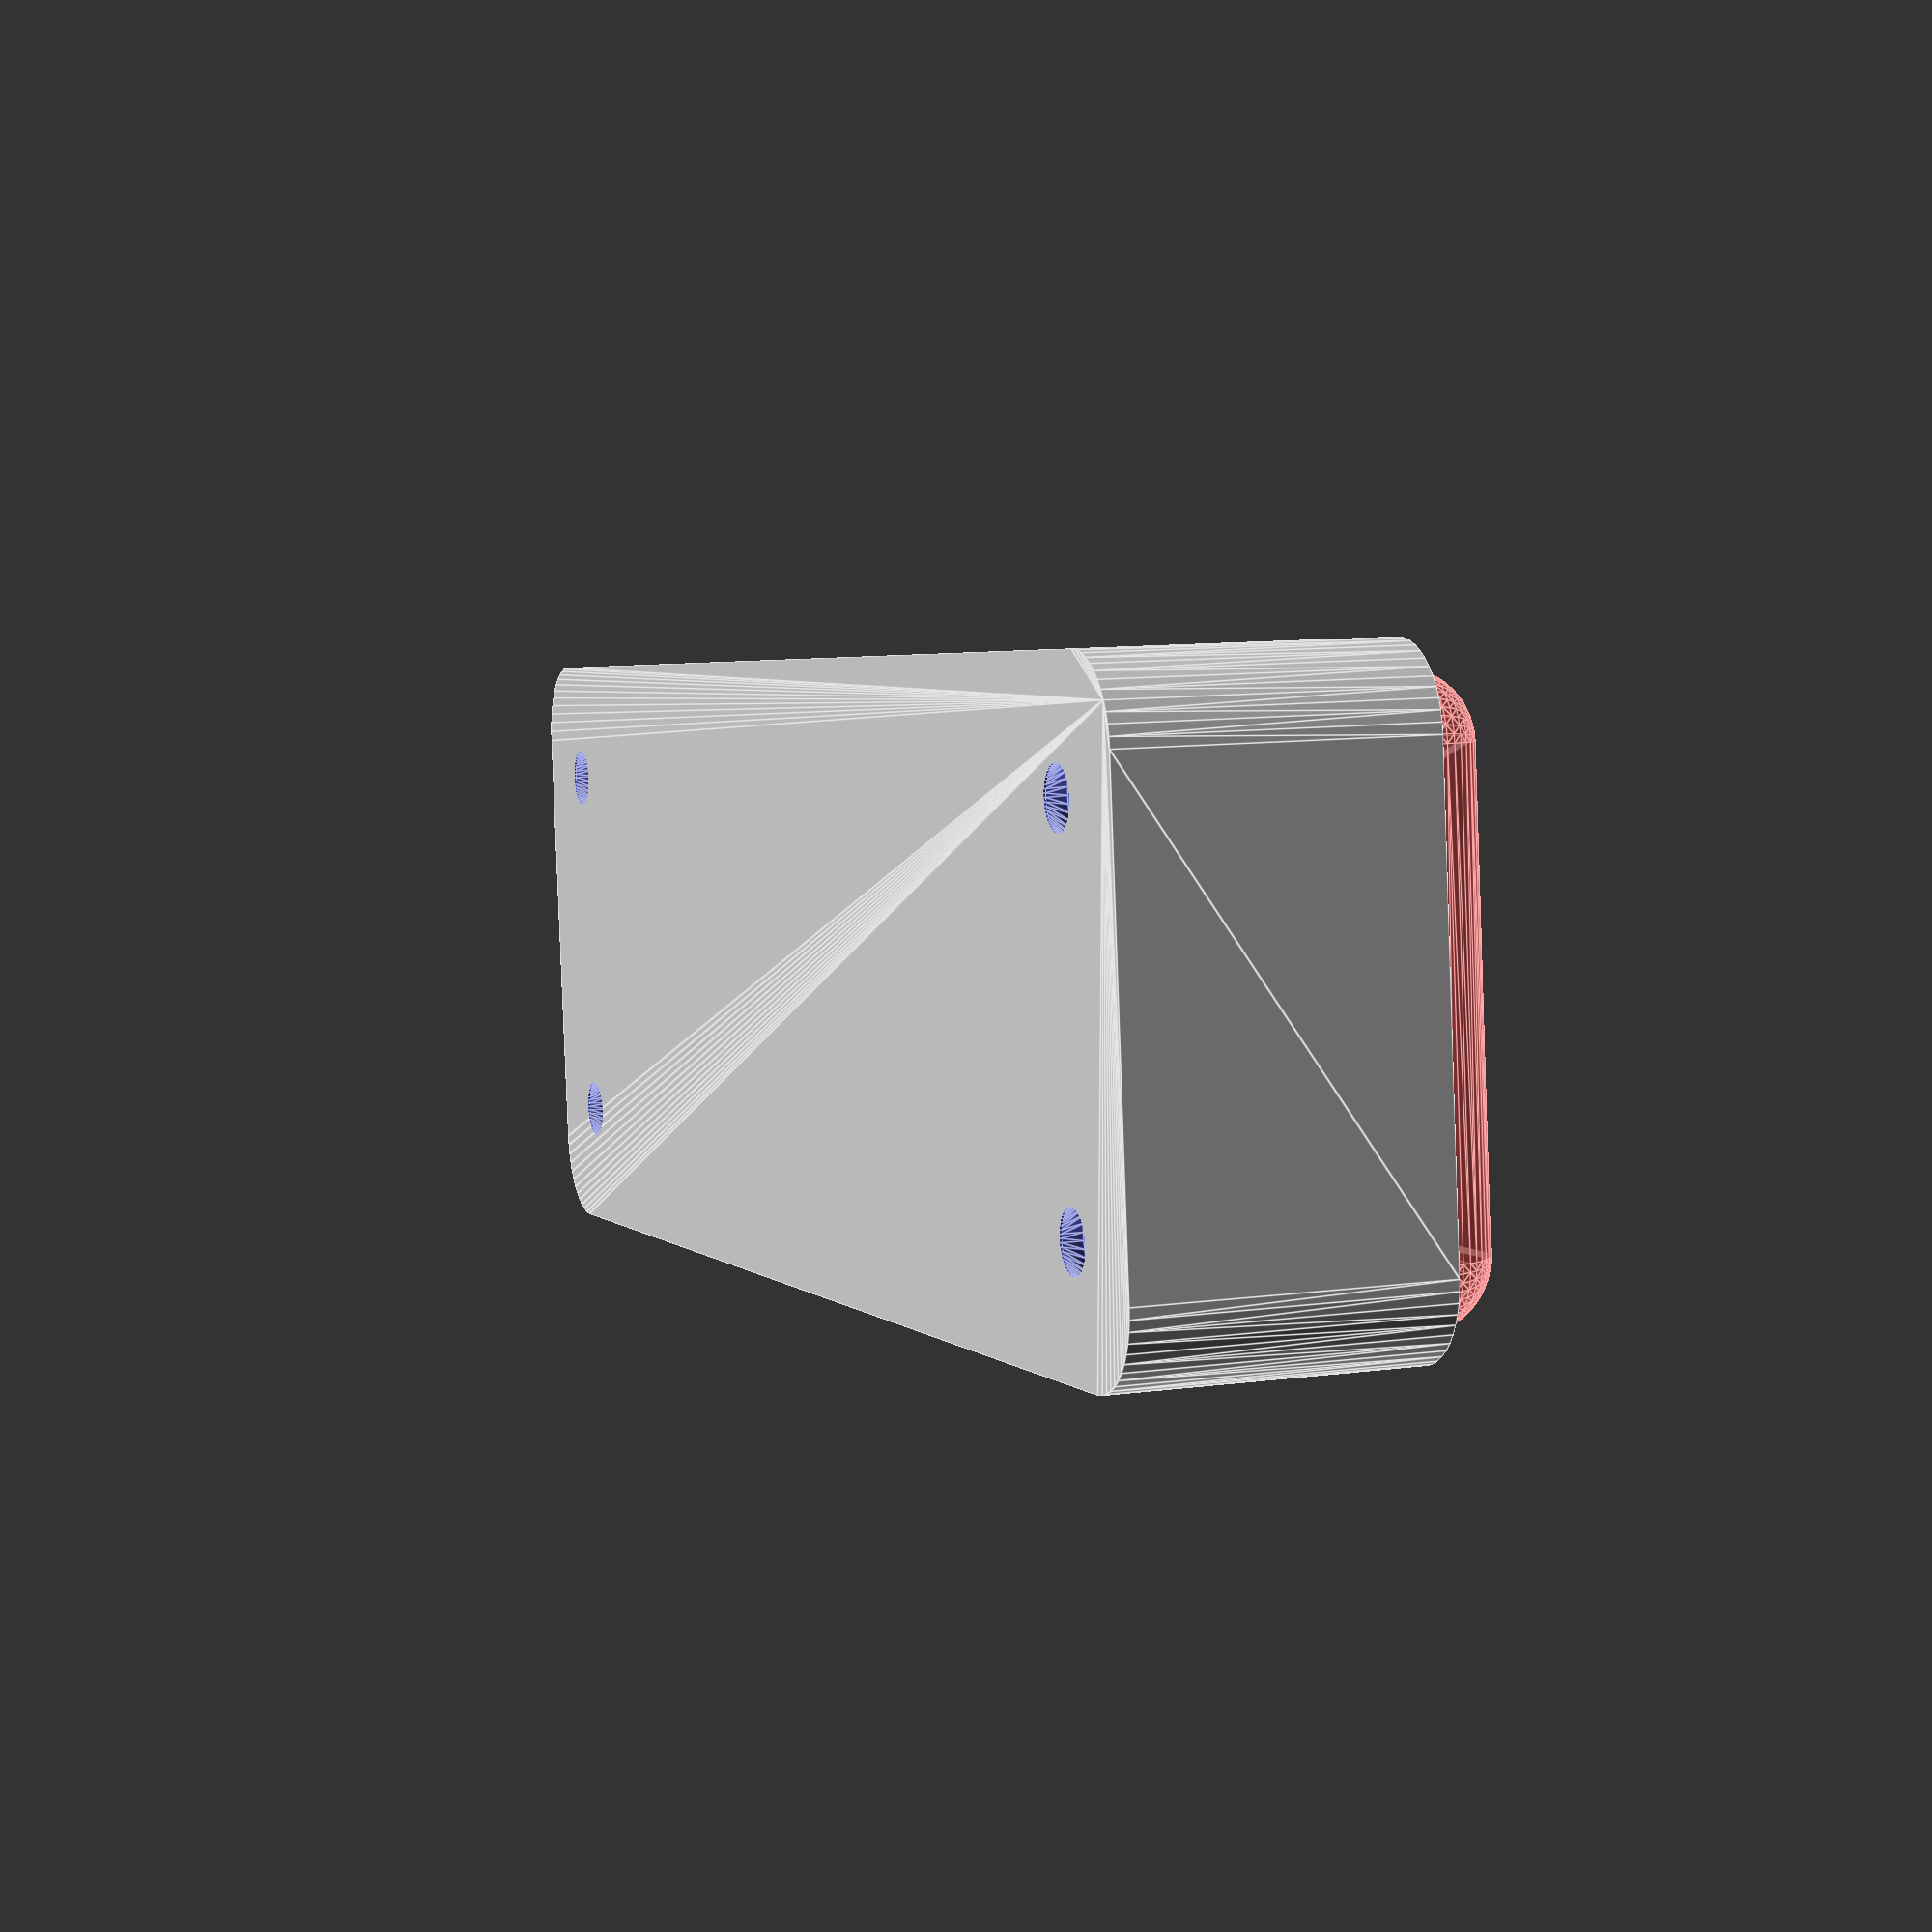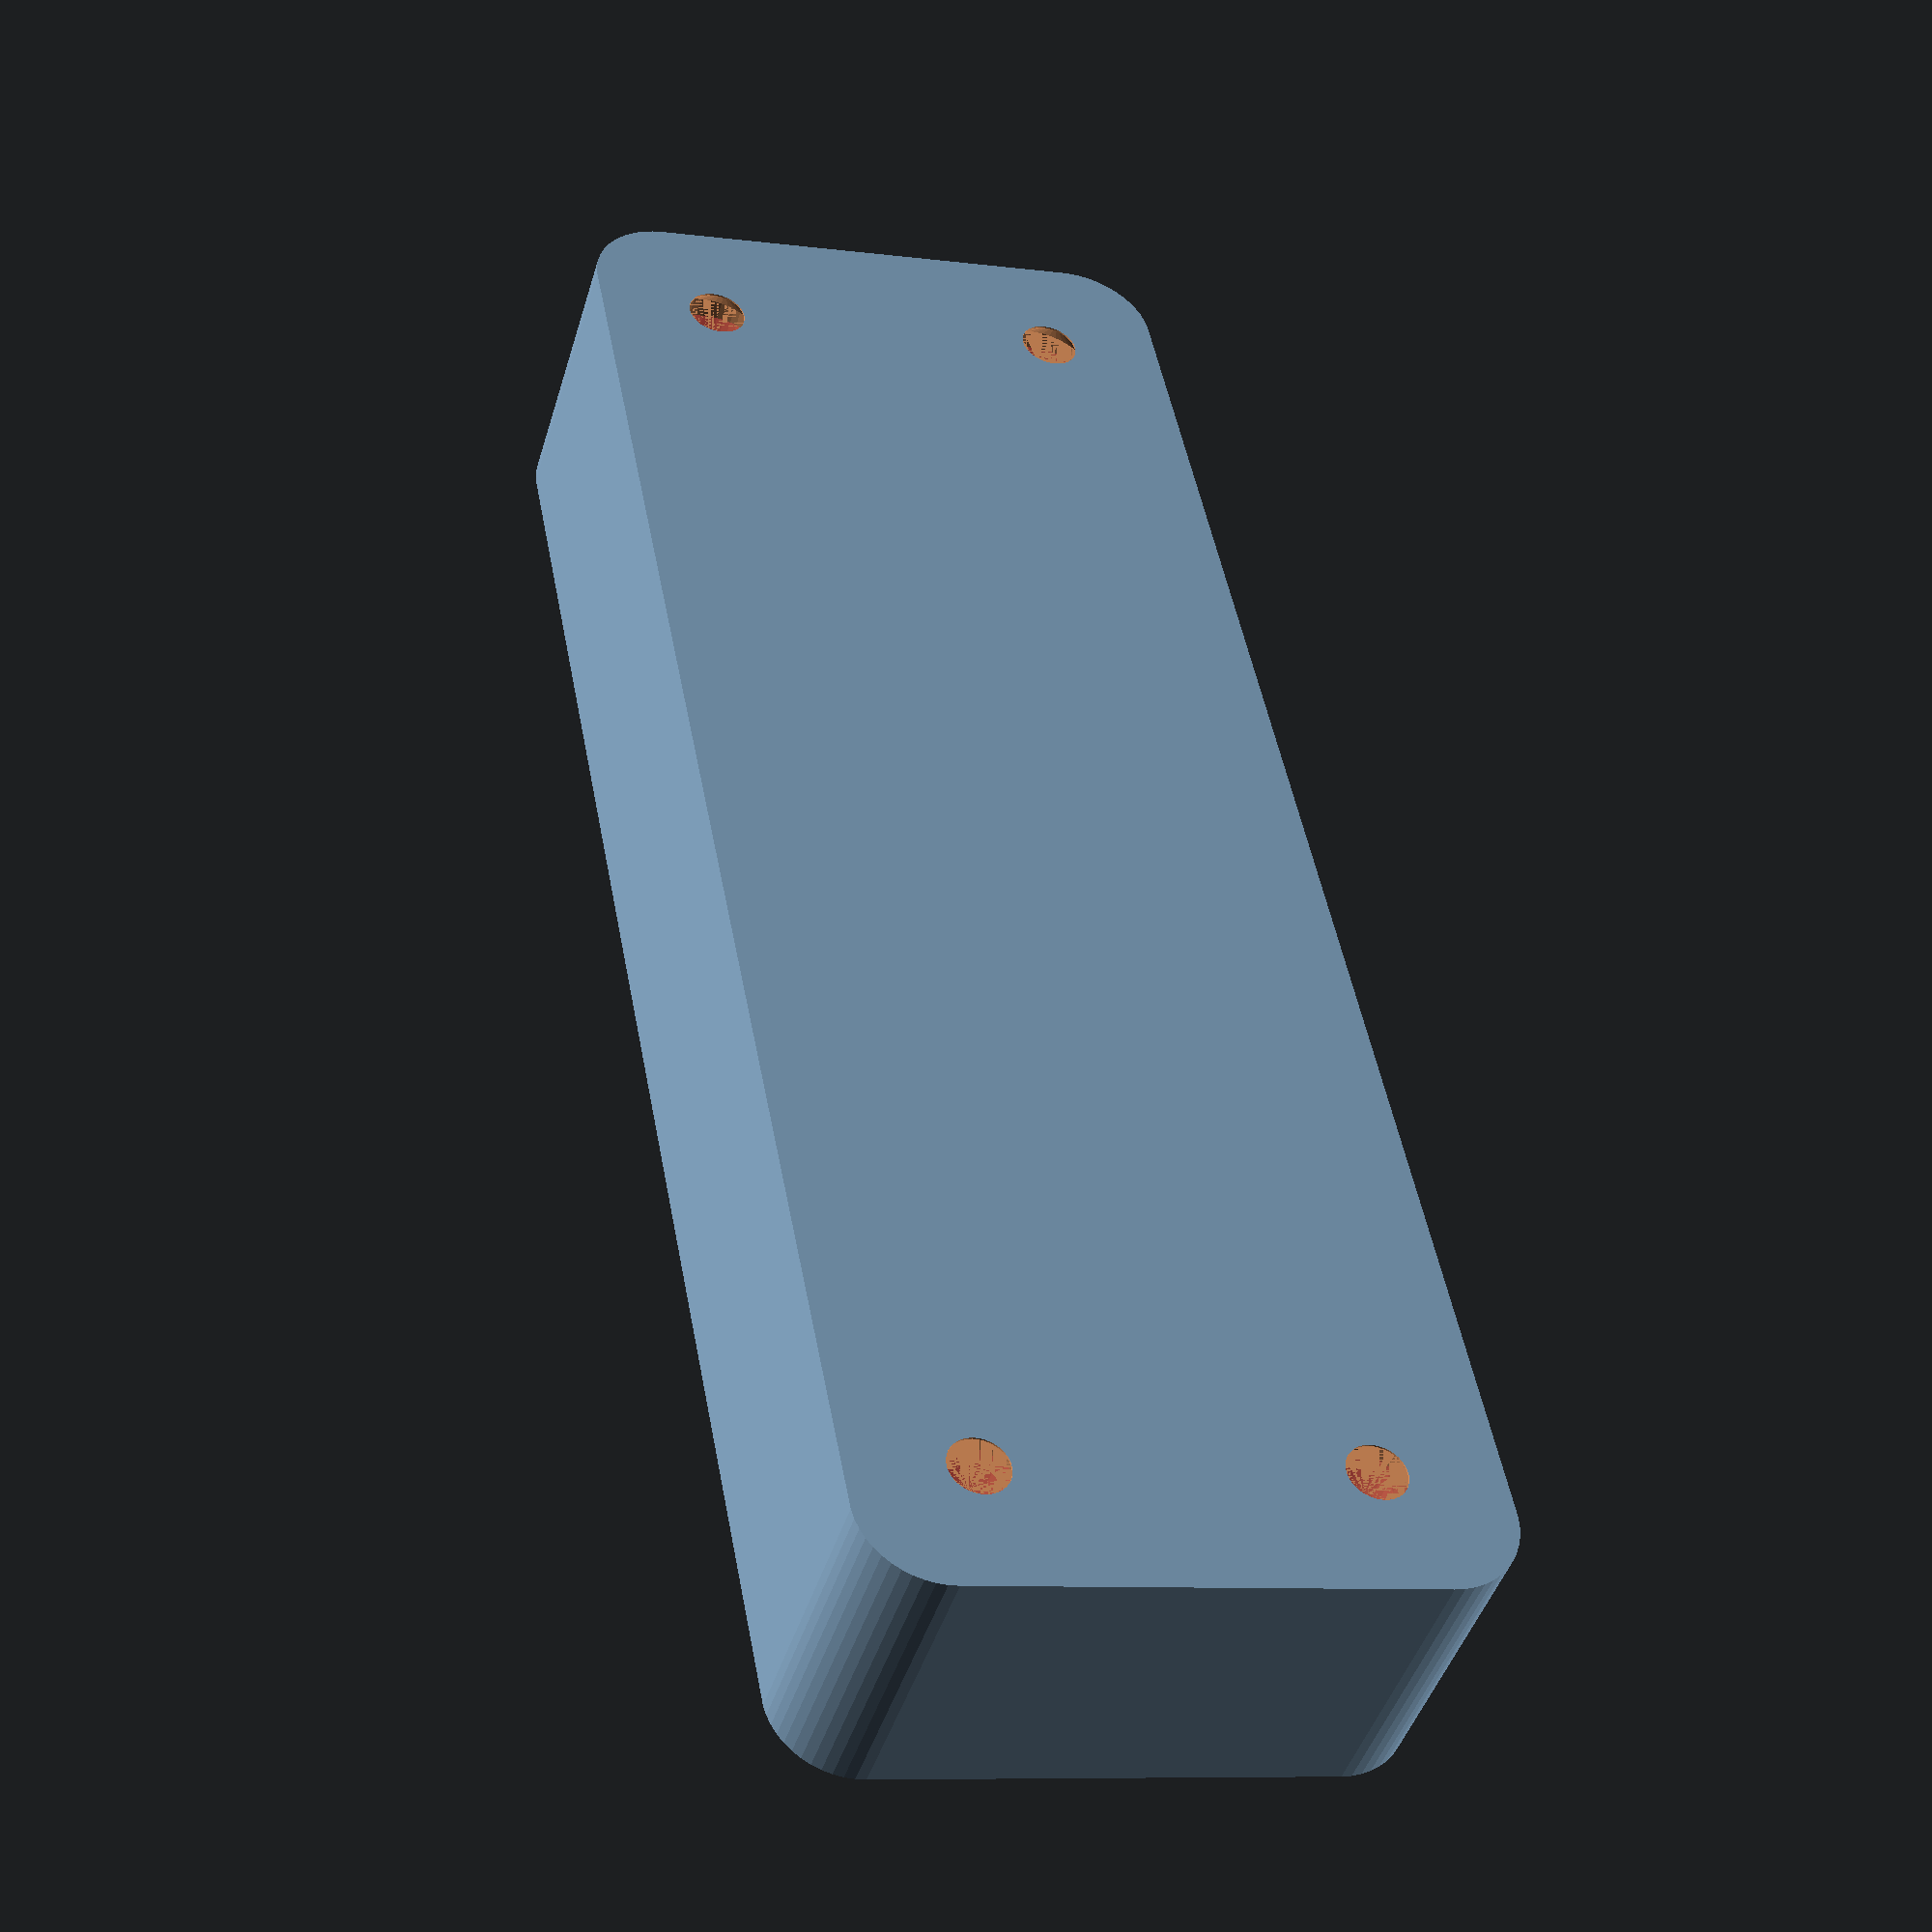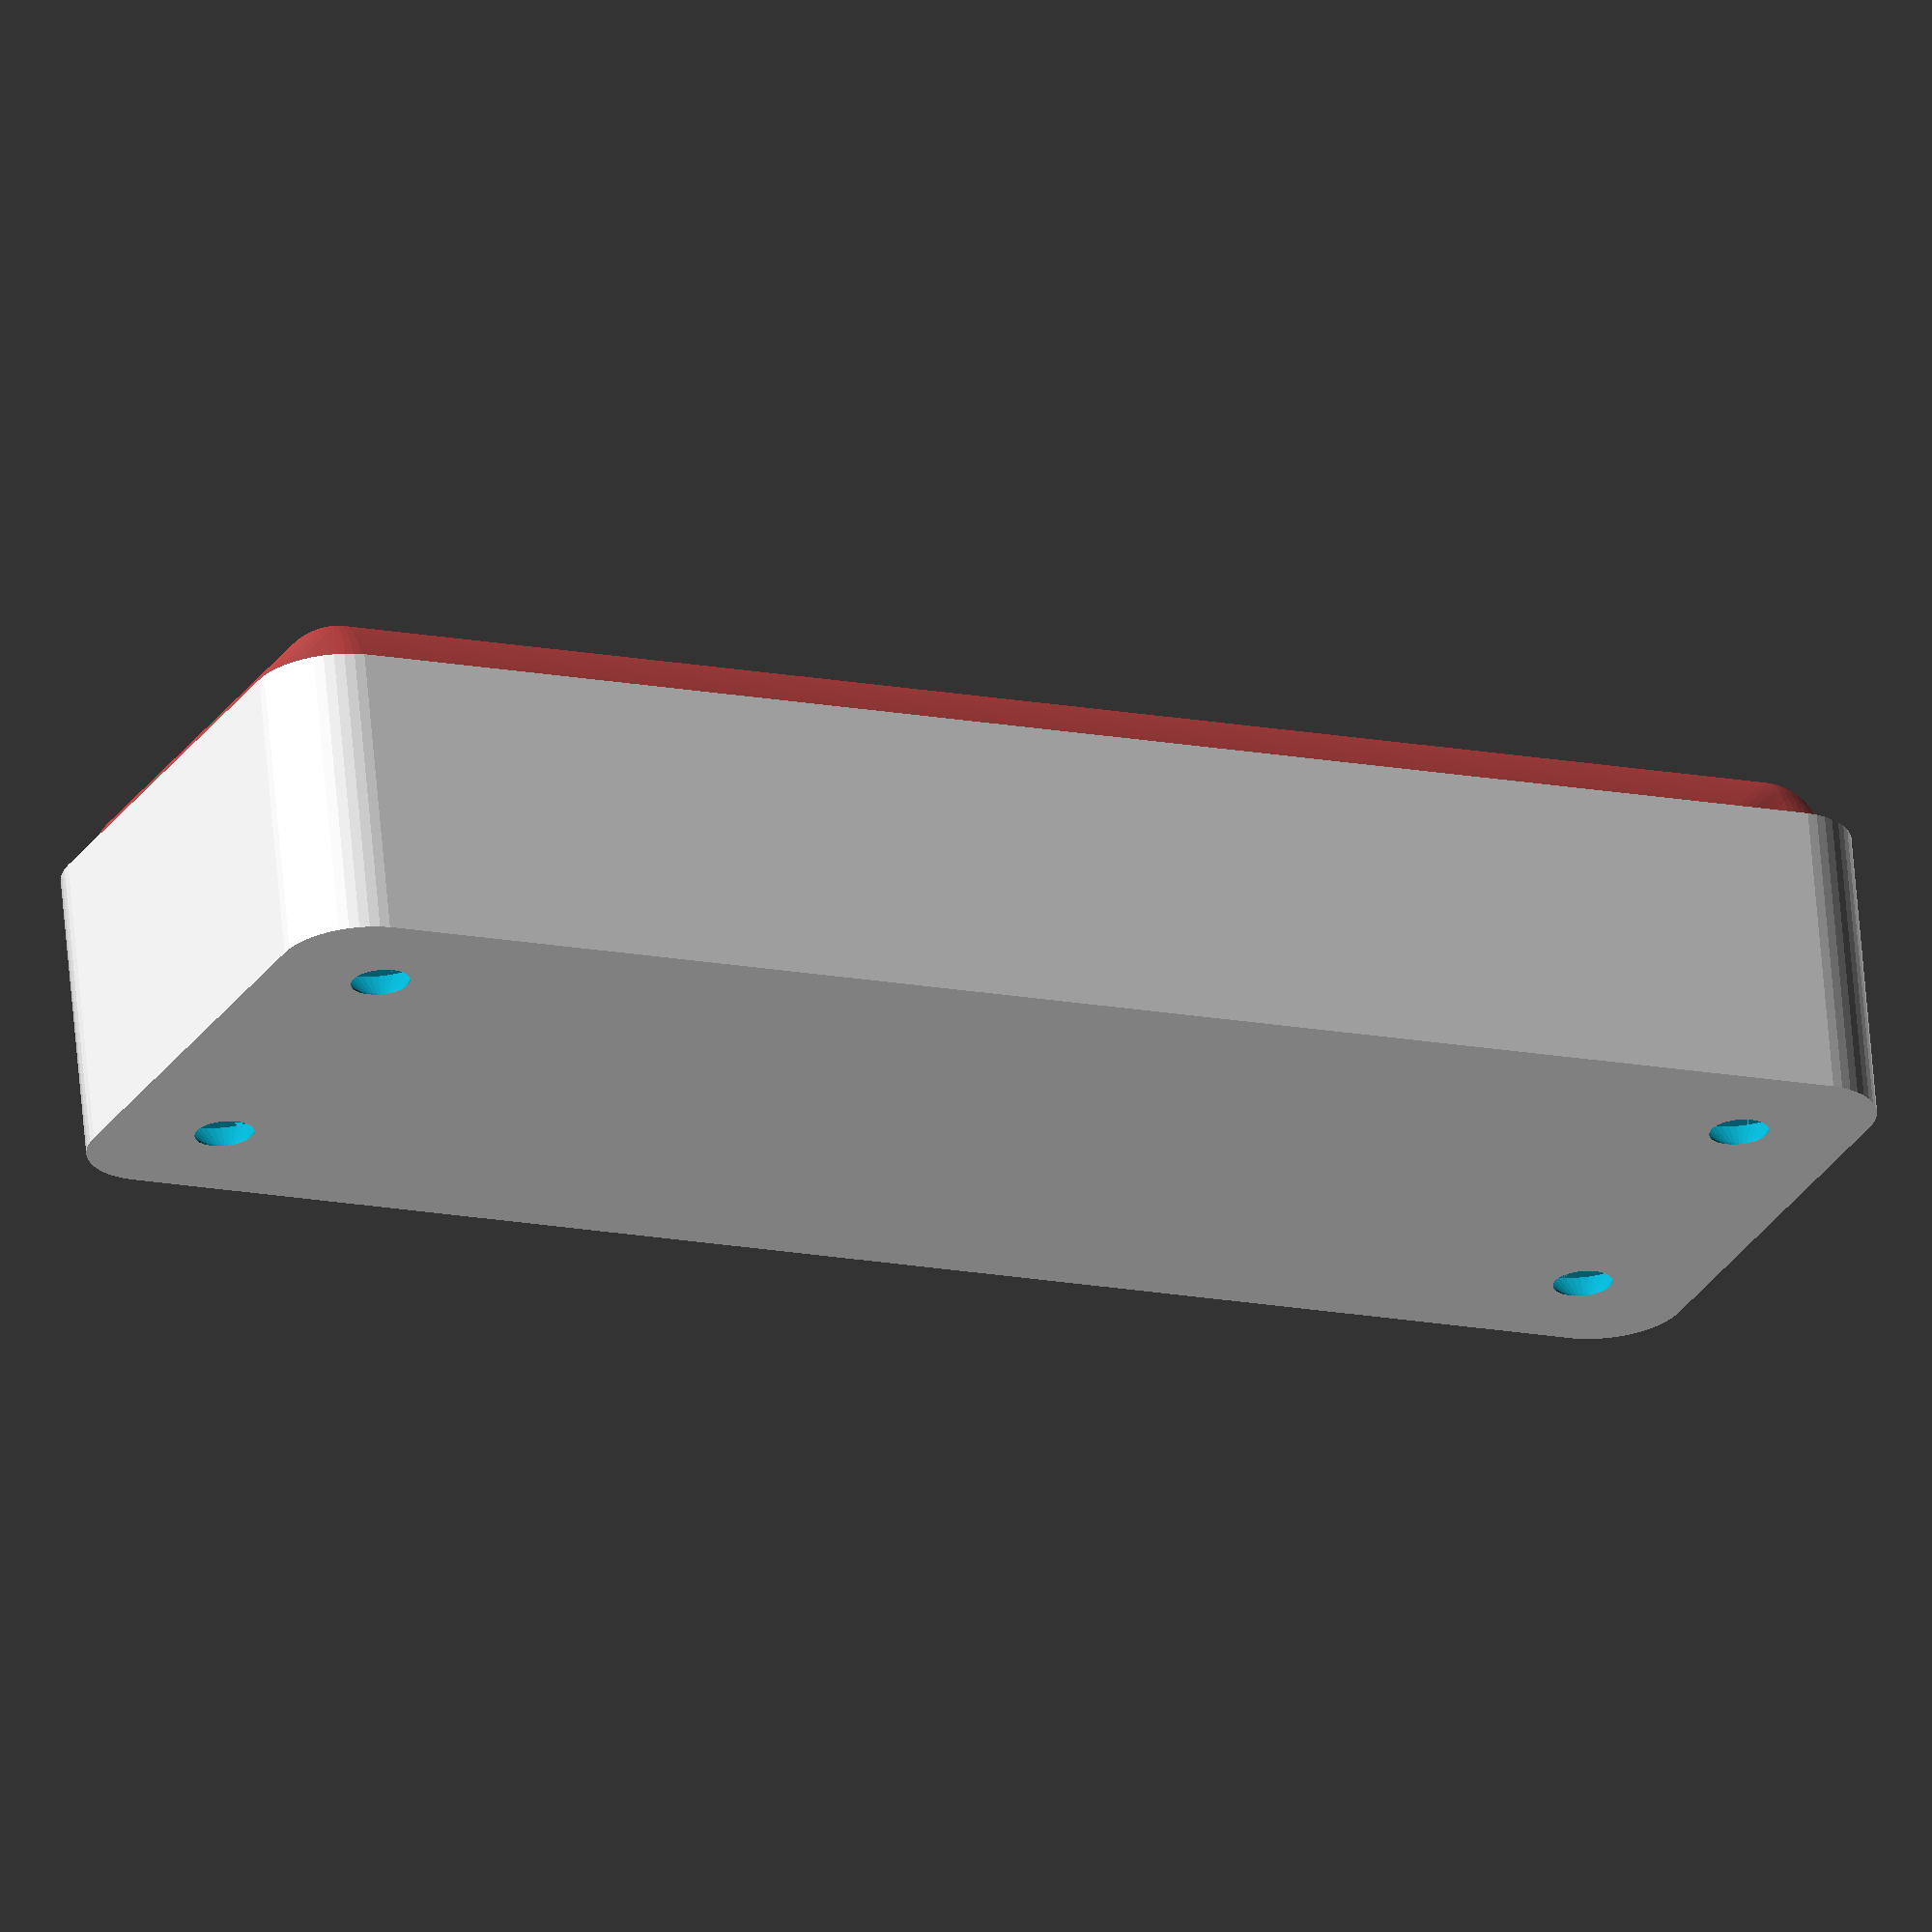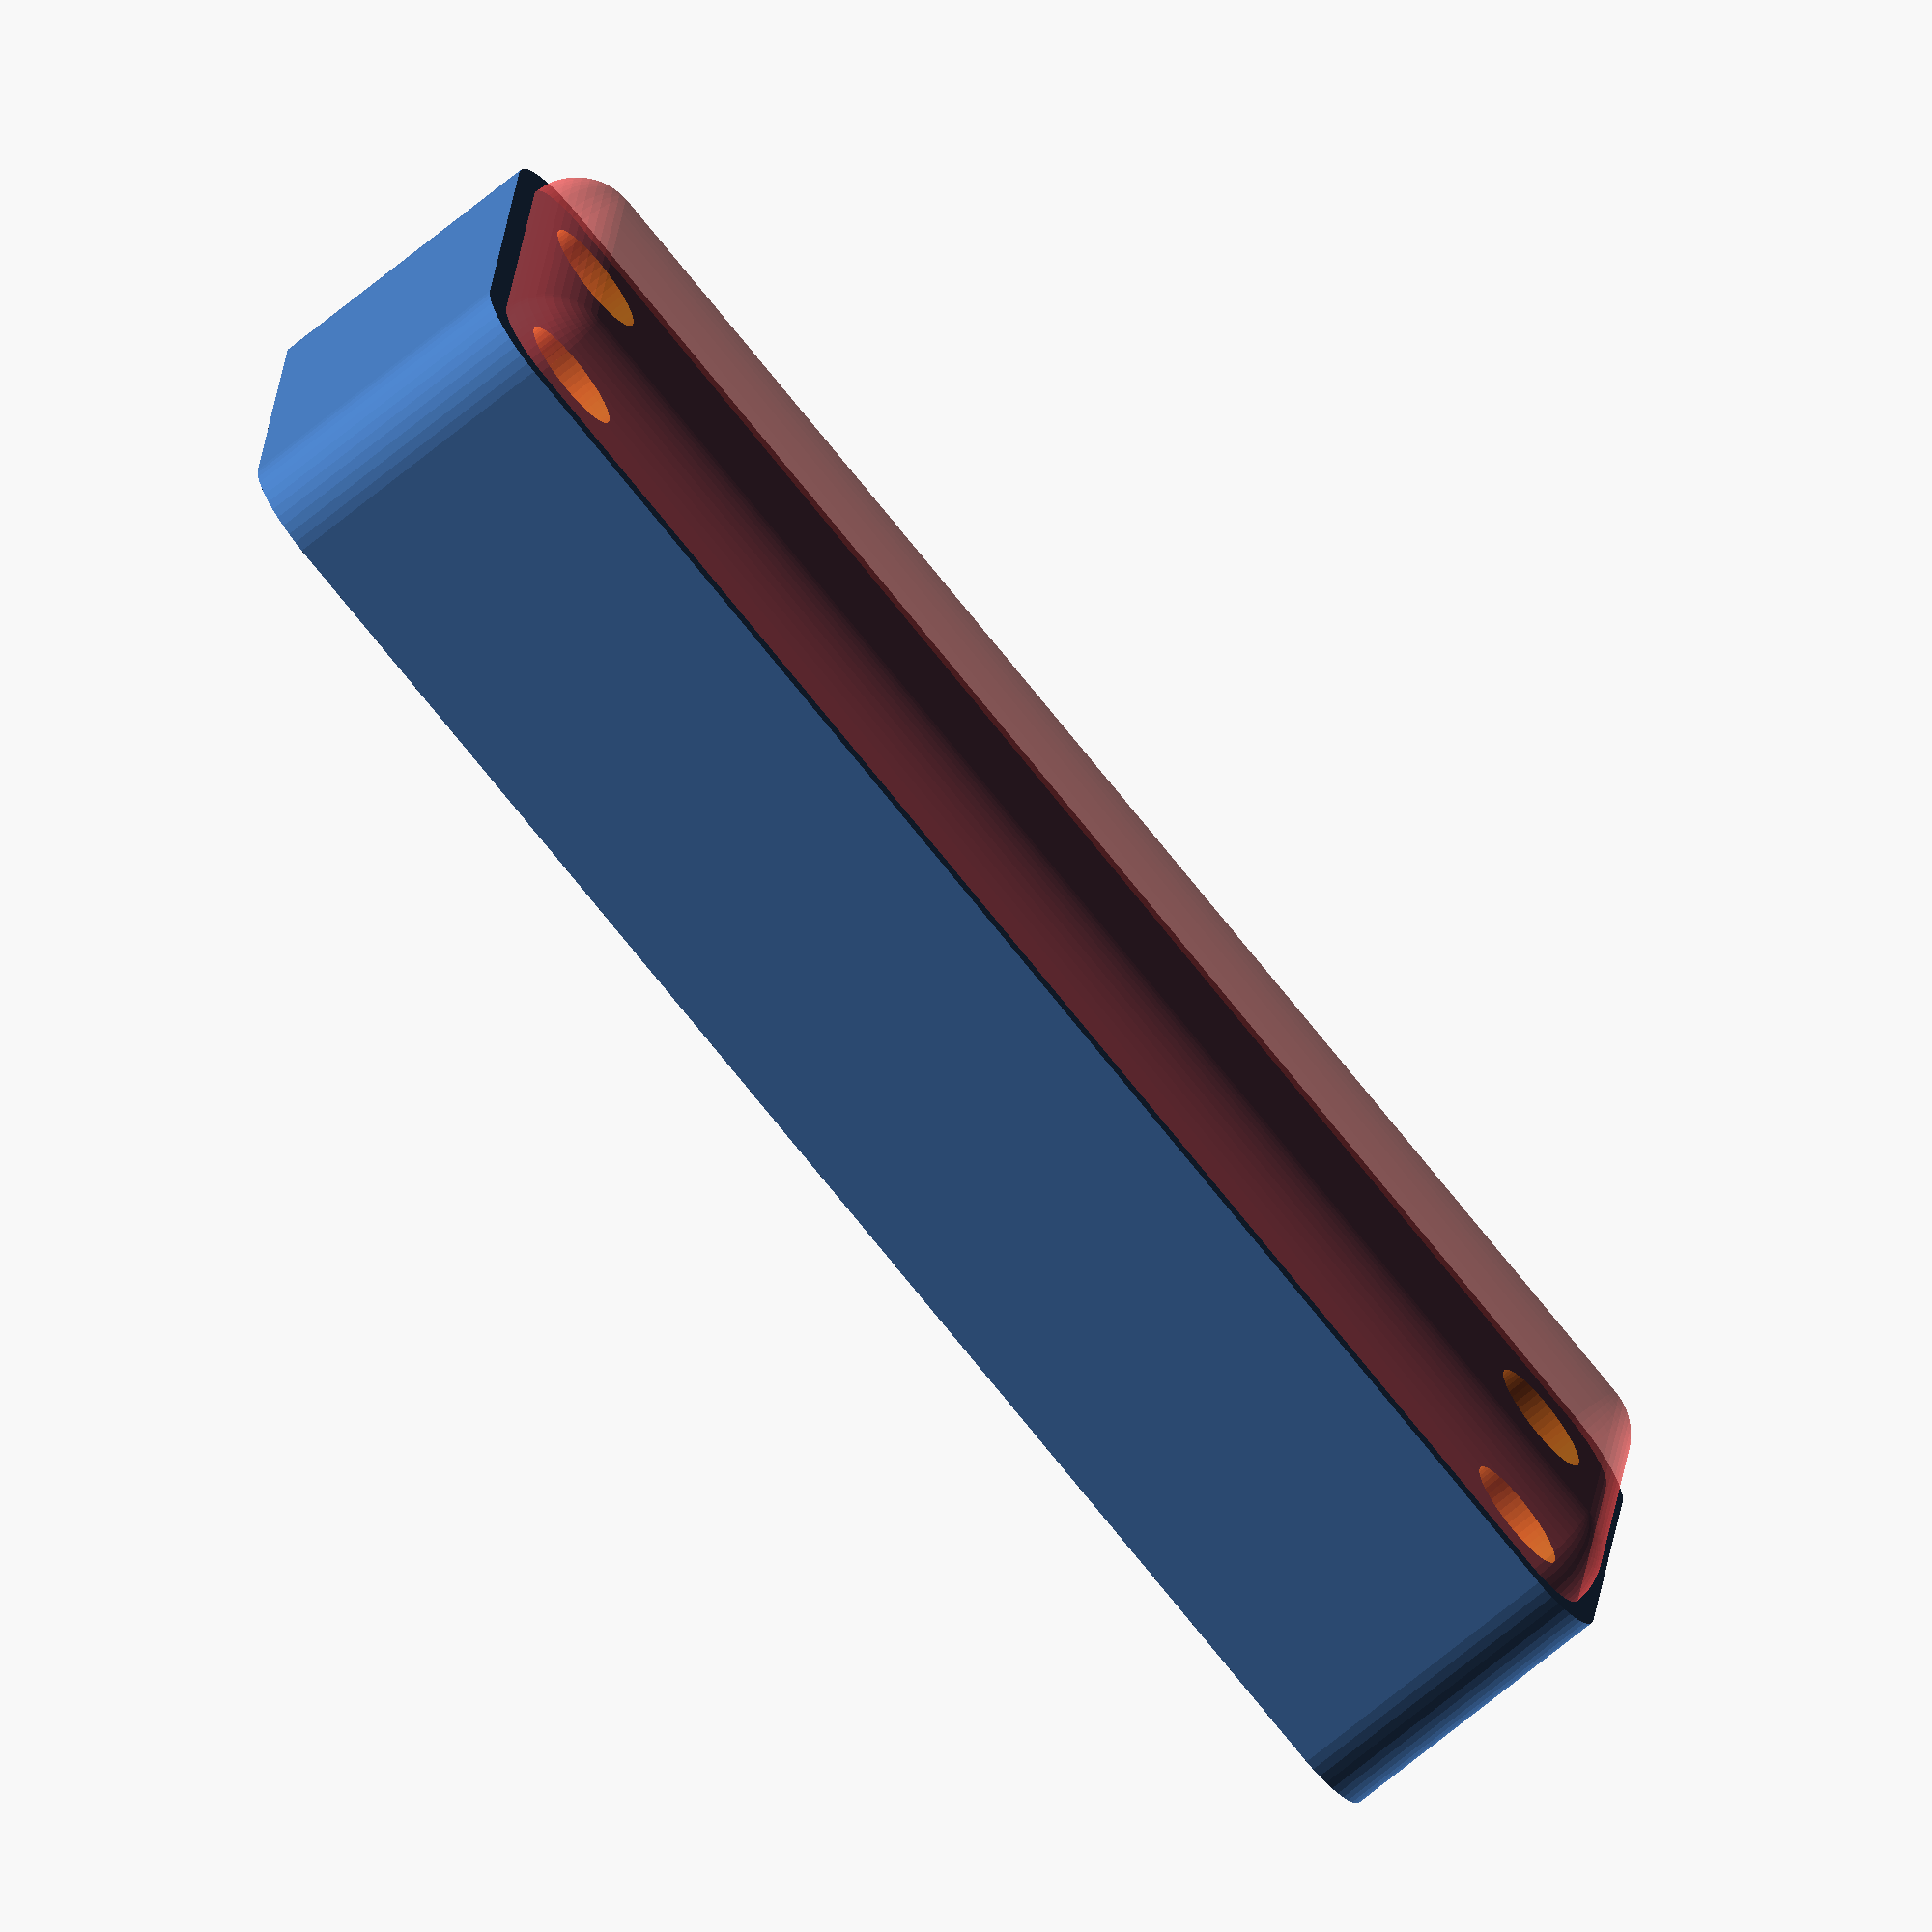
<openscad>
$fn = 50;


difference() {
	union() {
		hull() {
			translate(v = [-47.5000000000, 13.7500000000, 0]) {
				cylinder(h = 18, r = 5);
			}
			translate(v = [47.5000000000, 13.7500000000, 0]) {
				cylinder(h = 18, r = 5);
			}
			translate(v = [-47.5000000000, -13.7500000000, 0]) {
				cylinder(h = 18, r = 5);
			}
			translate(v = [47.5000000000, -13.7500000000, 0]) {
				cylinder(h = 18, r = 5);
			}
		}
	}
	union() {
		translate(v = [-45.0000000000, -11.2500000000, 2]) {
			rotate(a = [0, 0, 0]) {
				difference() {
					union() {
						translate(v = [0, 0, -6.0000000000]) {
							cylinder(h = 6, r = 1.5000000000);
						}
						translate(v = [0, 0, -1.9000000000]) {
							cylinder(h = 1.9000000000, r1 = 1.8000000000, r2 = 3.6000000000);
						}
						cylinder(h = 250, r = 3.6000000000);
						translate(v = [0, 0, -6.0000000000]) {
							cylinder(h = 6, r = 1.8000000000);
						}
						translate(v = [0, 0, -6.0000000000]) {
							cylinder(h = 6, r = 1.5000000000);
						}
					}
					union();
				}
			}
		}
		translate(v = [45.0000000000, -11.2500000000, 2]) {
			rotate(a = [0, 0, 0]) {
				difference() {
					union() {
						translate(v = [0, 0, -6.0000000000]) {
							cylinder(h = 6, r = 1.5000000000);
						}
						translate(v = [0, 0, -1.9000000000]) {
							cylinder(h = 1.9000000000, r1 = 1.8000000000, r2 = 3.6000000000);
						}
						cylinder(h = 250, r = 3.6000000000);
						translate(v = [0, 0, -6.0000000000]) {
							cylinder(h = 6, r = 1.8000000000);
						}
						translate(v = [0, 0, -6.0000000000]) {
							cylinder(h = 6, r = 1.5000000000);
						}
					}
					union();
				}
			}
		}
		translate(v = [-45.0000000000, 11.2500000000, 2]) {
			rotate(a = [0, 0, 0]) {
				difference() {
					union() {
						translate(v = [0, 0, -6.0000000000]) {
							cylinder(h = 6, r = 1.5000000000);
						}
						translate(v = [0, 0, -1.9000000000]) {
							cylinder(h = 1.9000000000, r1 = 1.8000000000, r2 = 3.6000000000);
						}
						cylinder(h = 250, r = 3.6000000000);
						translate(v = [0, 0, -6.0000000000]) {
							cylinder(h = 6, r = 1.8000000000);
						}
						translate(v = [0, 0, -6.0000000000]) {
							cylinder(h = 6, r = 1.5000000000);
						}
					}
					union();
				}
			}
		}
		translate(v = [45.0000000000, 11.2500000000, 2]) {
			rotate(a = [0, 0, 0]) {
				difference() {
					union() {
						translate(v = [0, 0, -6.0000000000]) {
							cylinder(h = 6, r = 1.5000000000);
						}
						translate(v = [0, 0, -1.9000000000]) {
							cylinder(h = 1.9000000000, r1 = 1.8000000000, r2 = 3.6000000000);
						}
						cylinder(h = 250, r = 3.6000000000);
						translate(v = [0, 0, -6.0000000000]) {
							cylinder(h = 6, r = 1.8000000000);
						}
						translate(v = [0, 0, -6.0000000000]) {
							cylinder(h = 6, r = 1.5000000000);
						}
					}
					union();
				}
			}
		}
		translate(v = [0, 0, 3]) {
			#hull() {
				union() {
					translate(v = [-47.0000000000, 13.2500000000, 4]) {
						cylinder(h = 11, r = 4);
					}
					translate(v = [-47.0000000000, 13.2500000000, 4]) {
						sphere(r = 4);
					}
					translate(v = [-47.0000000000, 13.2500000000, 15]) {
						sphere(r = 4);
					}
				}
				union() {
					translate(v = [47.0000000000, 13.2500000000, 4]) {
						cylinder(h = 11, r = 4);
					}
					translate(v = [47.0000000000, 13.2500000000, 4]) {
						sphere(r = 4);
					}
					translate(v = [47.0000000000, 13.2500000000, 15]) {
						sphere(r = 4);
					}
				}
				union() {
					translate(v = [-47.0000000000, -13.2500000000, 4]) {
						cylinder(h = 11, r = 4);
					}
					translate(v = [-47.0000000000, -13.2500000000, 4]) {
						sphere(r = 4);
					}
					translate(v = [-47.0000000000, -13.2500000000, 15]) {
						sphere(r = 4);
					}
				}
				union() {
					translate(v = [47.0000000000, -13.2500000000, 4]) {
						cylinder(h = 11, r = 4);
					}
					translate(v = [47.0000000000, -13.2500000000, 4]) {
						sphere(r = 4);
					}
					translate(v = [47.0000000000, -13.2500000000, 15]) {
						sphere(r = 4);
					}
				}
			}
		}
	}
}
</openscad>
<views>
elev=350.5 azim=186.2 roll=250.0 proj=p view=edges
elev=43.5 azim=101.0 roll=163.9 proj=p view=solid
elev=114.1 azim=155.3 roll=4.9 proj=o view=solid
elev=70.5 azim=185.8 roll=309.3 proj=o view=wireframe
</views>
